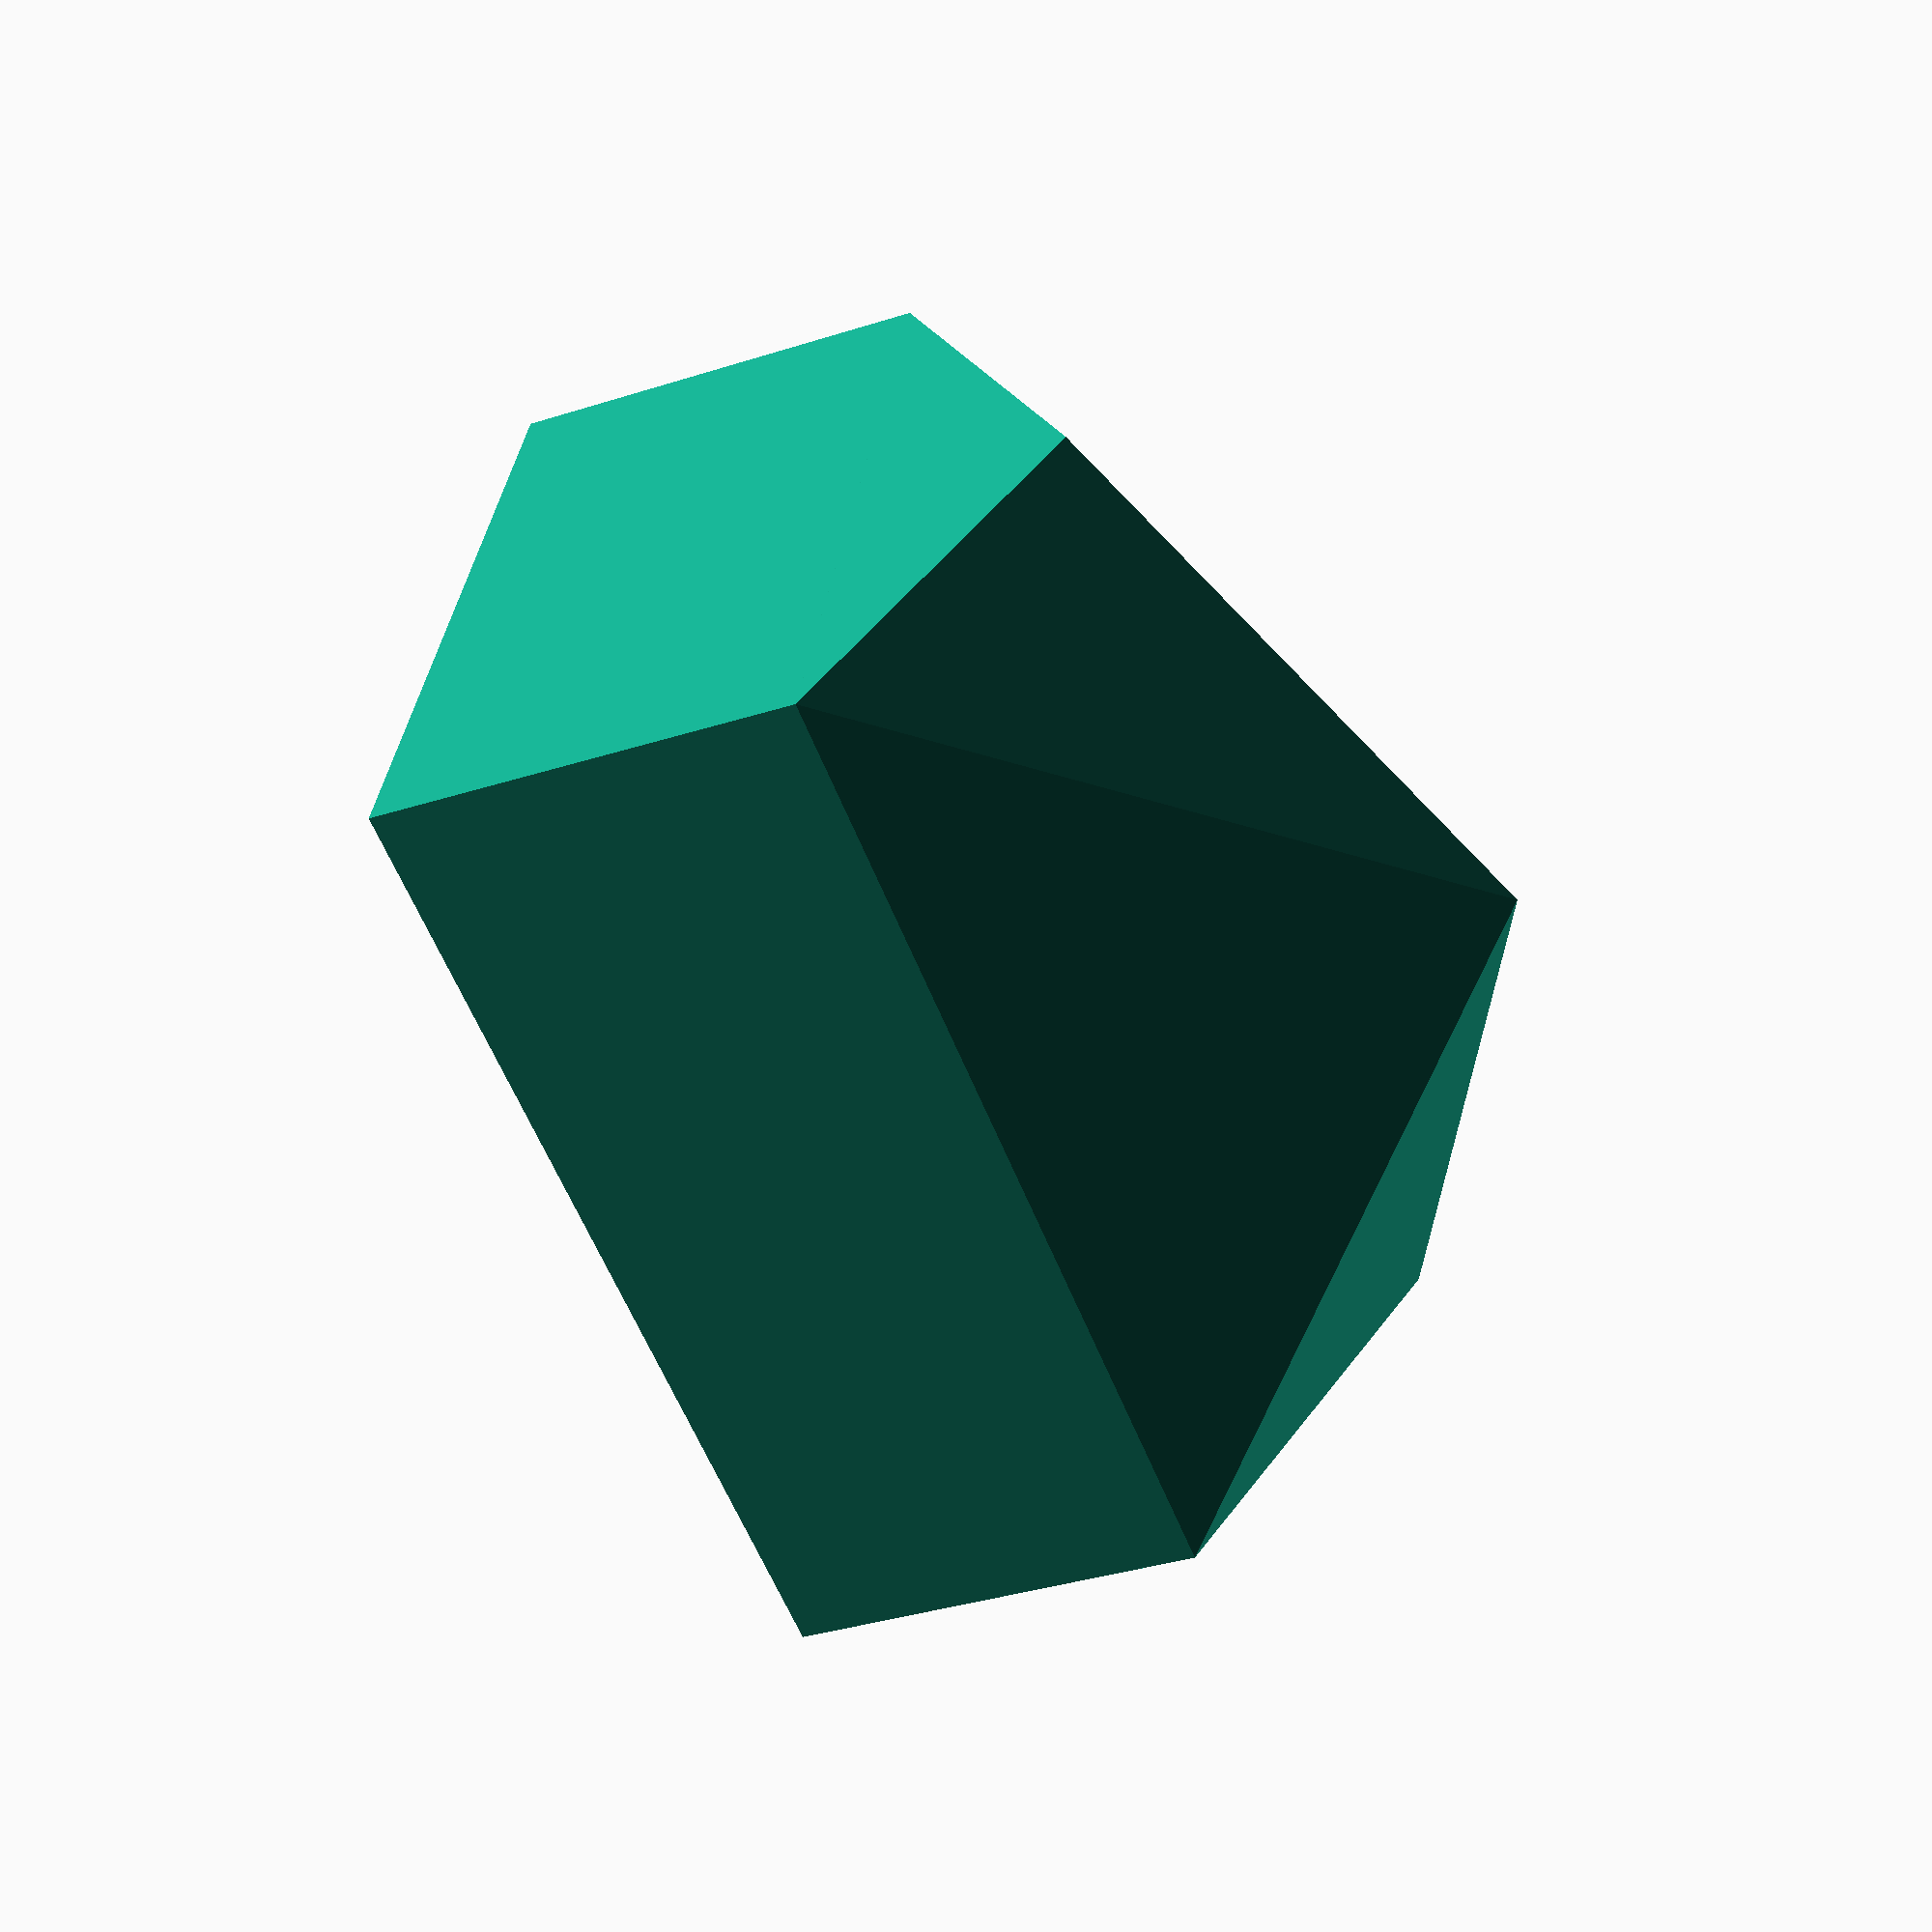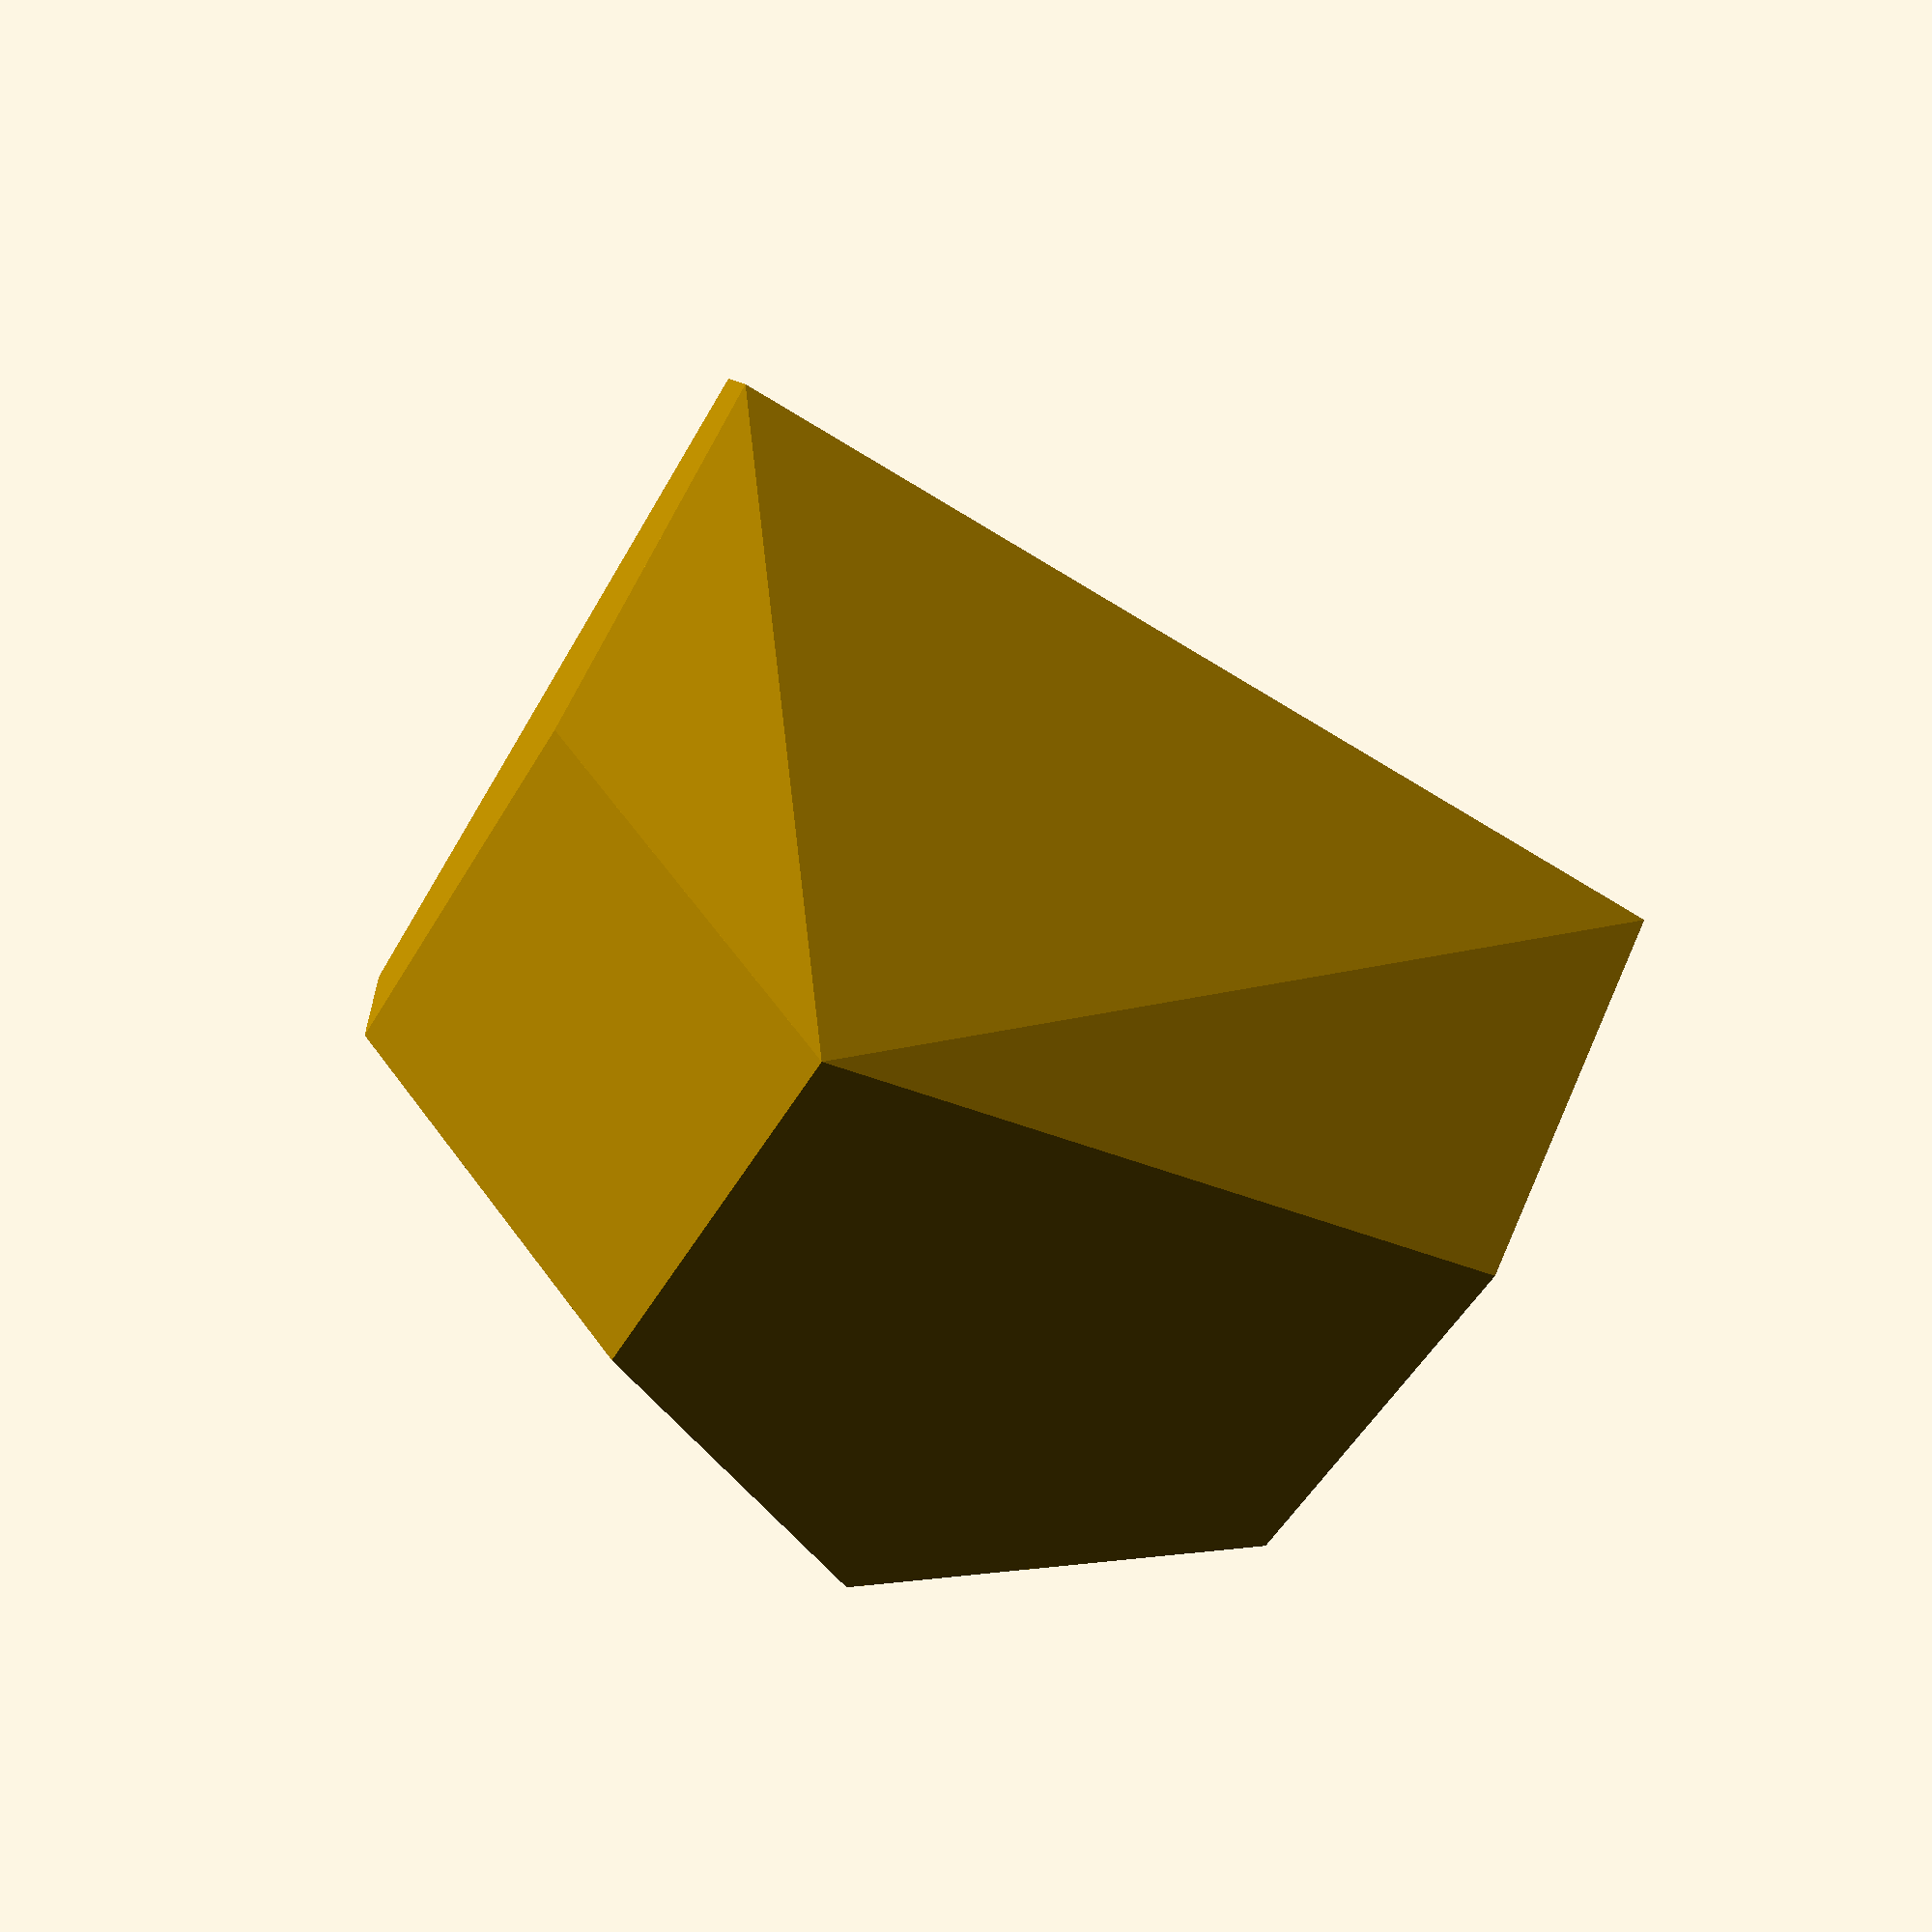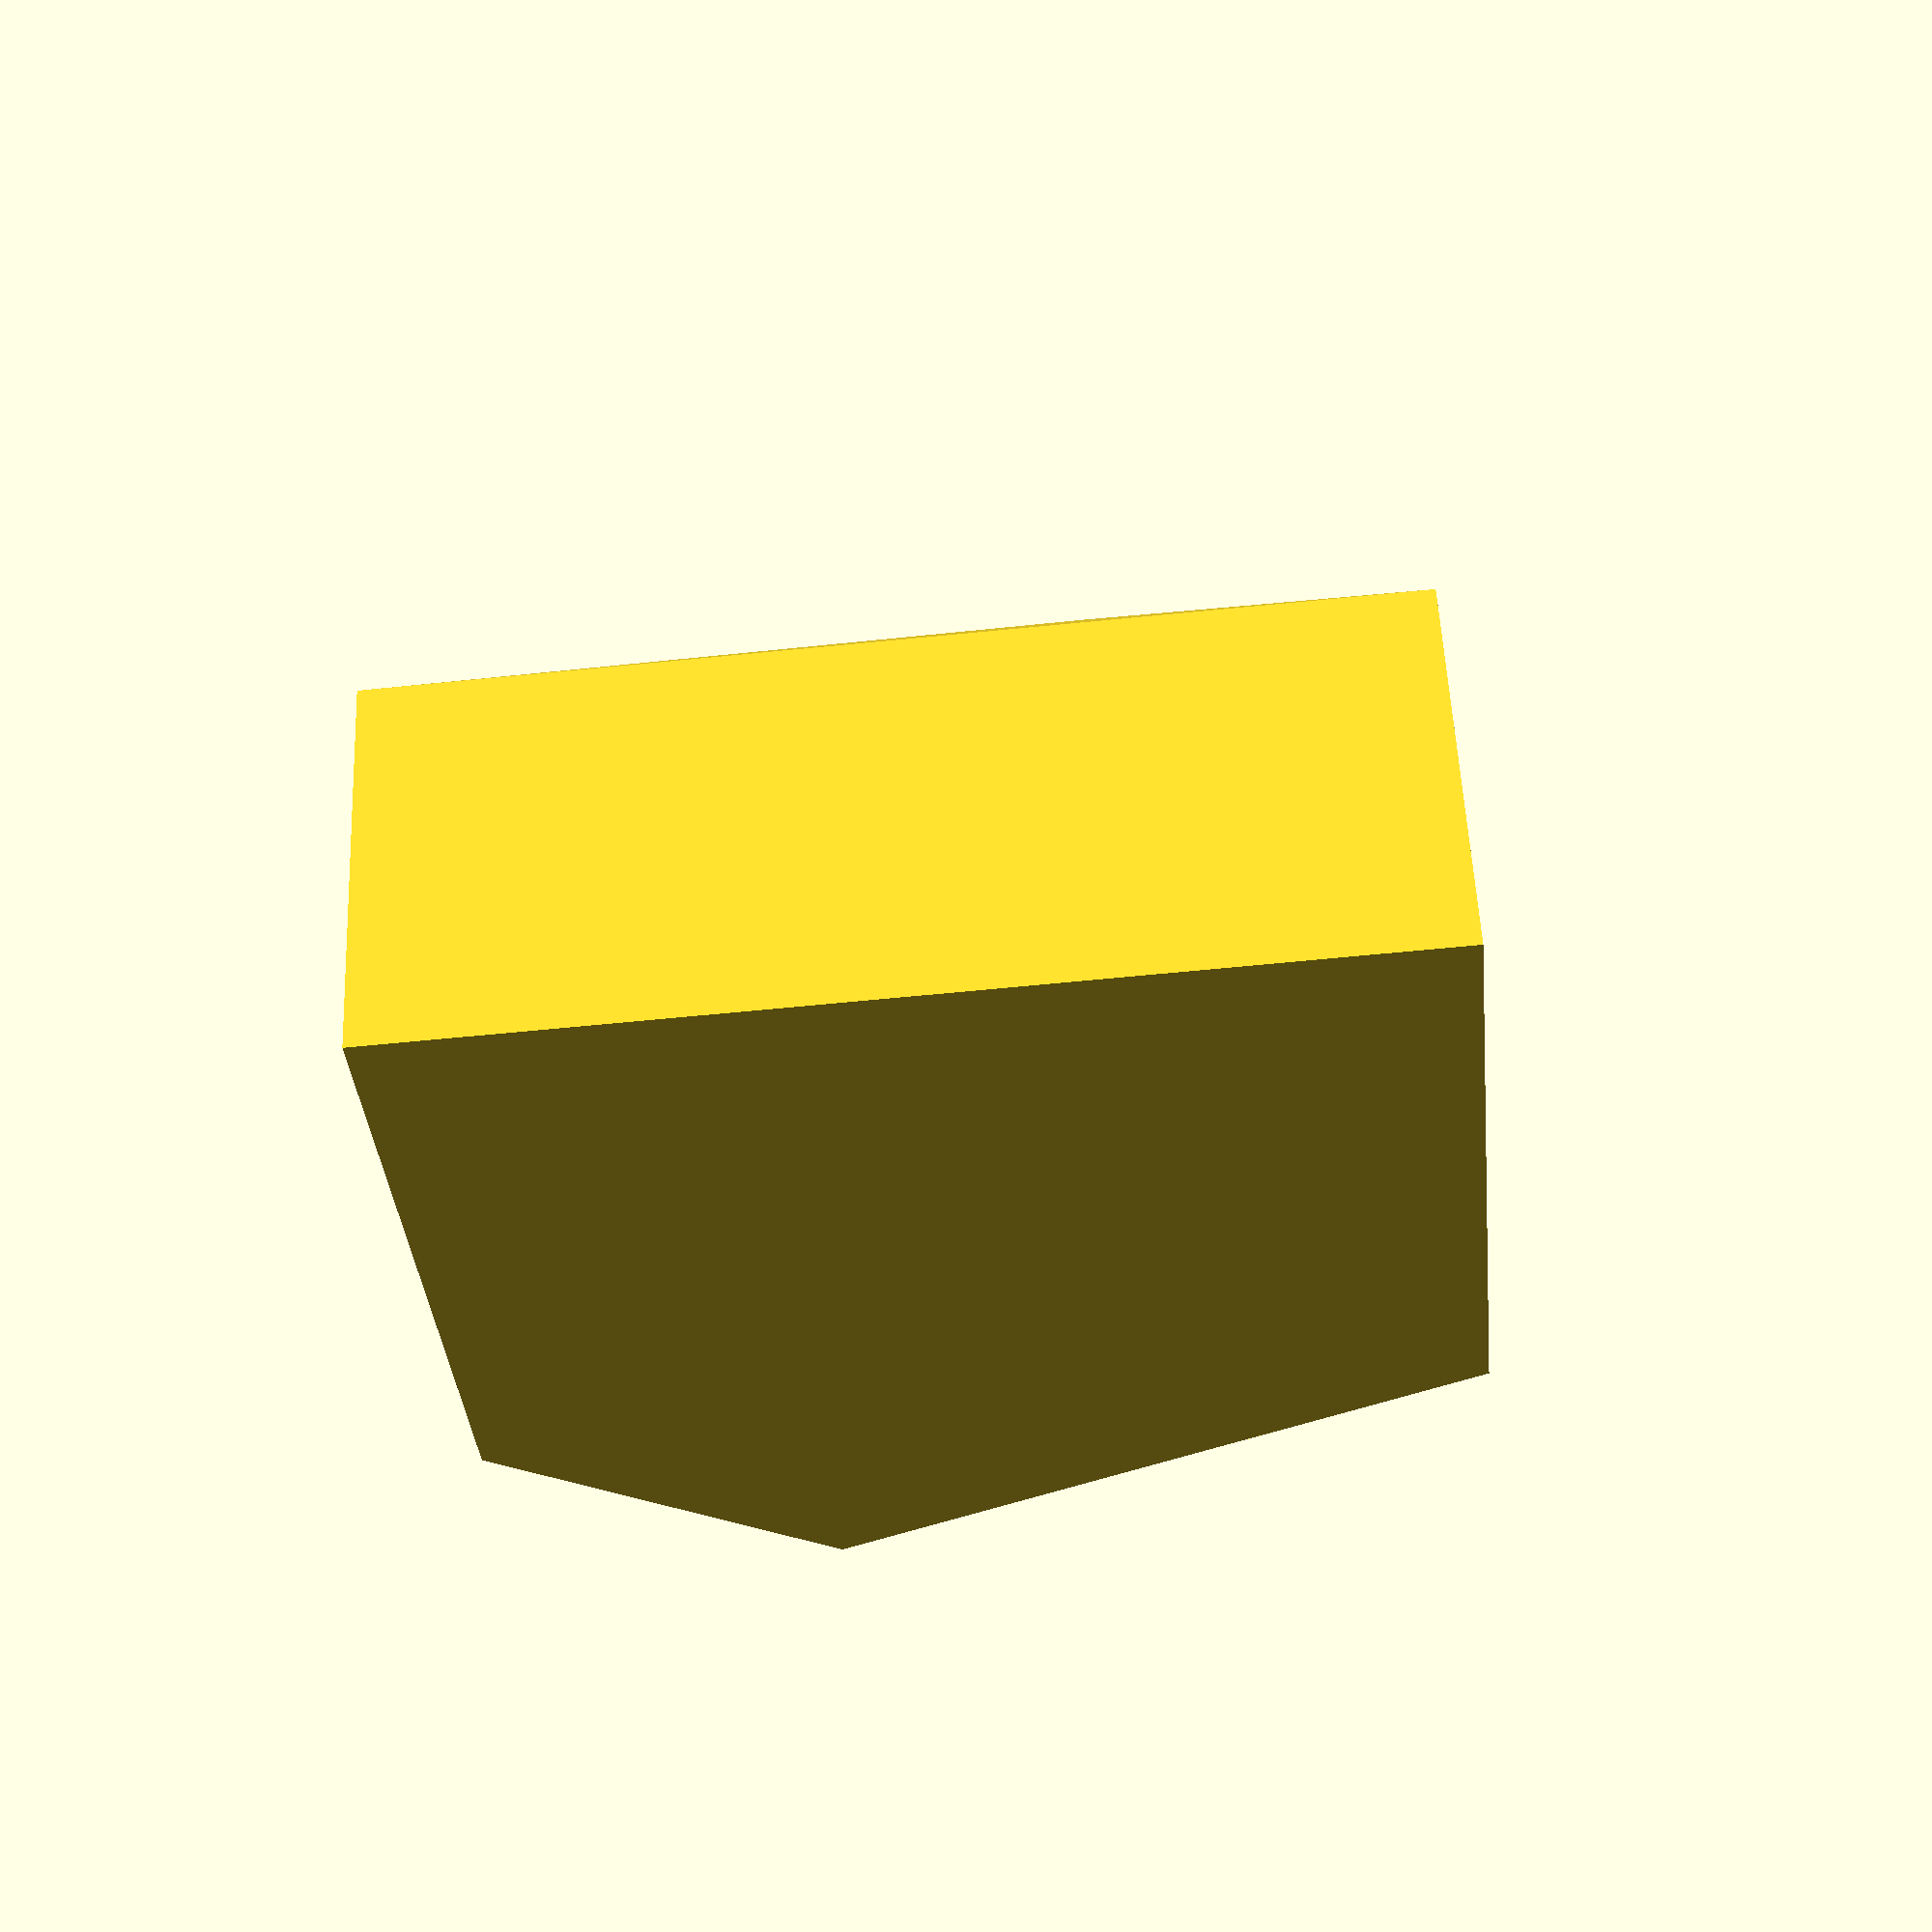
<openscad>
module convex_poly(l) {
     hull() { for (point=l) translate (point) cube(0.0001); }
};

// compute the sum of a list of vectors
function sum_vects(l) = (len(l) == 0) ? [0,0,0] :
     sum_vects([for (i = [0:1:len(l)-2]) l[i]]) + l[len(l)-1];

// Todo : generate with a rec module
perm4 = [[0,1,2,3],[0,1,3,2],[0,2,1,3],[0,2,3,1],[0,3,1,2],[0,3,2,1],
	 [1,0,2,3],[1,0,3,2],[1,2,0,3],[1,2,3,0],[1,3,0,2],[1,3,2,0],
	 [2,0,1,3],[2,0,3,1],[2,1,0,3],[2,1,3,0],[2,3,0,1],[2,3,1,0],
	 [3,0,1,2],[3,0,2,1],[3,1,0,2],[3,1,2,0],[3,2,0,1],[3,2,1,0]];

ass4 =  [[0,1,2,3],[0,1,3,2],[0,2,1,3],         ,[0,3,1,2],[0,3,2,1],
	 [1,0,2,3],[1,0,3,2],         ,         ,         ,         ,
	 [2,0,1,3],         ,[2,1,0,3],         ,         ,         ,
	 [3,0,1,2],[3,0,2,1],[3,1,0,2],         ,[3,2,0,1],[3,2,1,0]];

cube4 = [[0,1,2,3],[0,1,3,2],         ,         ,[0,3,1,2],[0,3,2,1],
	          ,         ,         ,         ,         ,         ,
	          ,         ,         ,         ,         ,         ,
	 [3,0,1,2],[3,0,2,1],         ,         ,[3,2,0,1],[3,2,1,0]];

// projection matrix 4D -> 3D
projmatrix = [[1, 0, 0], [0, 1, 0], [0, 0, 1], [-1/3, -1/3, -1/3]];

// scale(10) convex_poly([for (p=perm4) p * projmatrix]);
scale(10) convex_poly([for (p=ass4) p * projmatrix]);
scale(10) convex_poly([for (p=cube4) p * projmatrix]);



</openscad>
<views>
elev=347.3 azim=105.5 roll=115.1 proj=p view=wireframe
elev=11.8 azim=320.9 roll=176.8 proj=p view=solid
elev=289.8 azim=344.2 roll=7.2 proj=p view=solid
</views>
